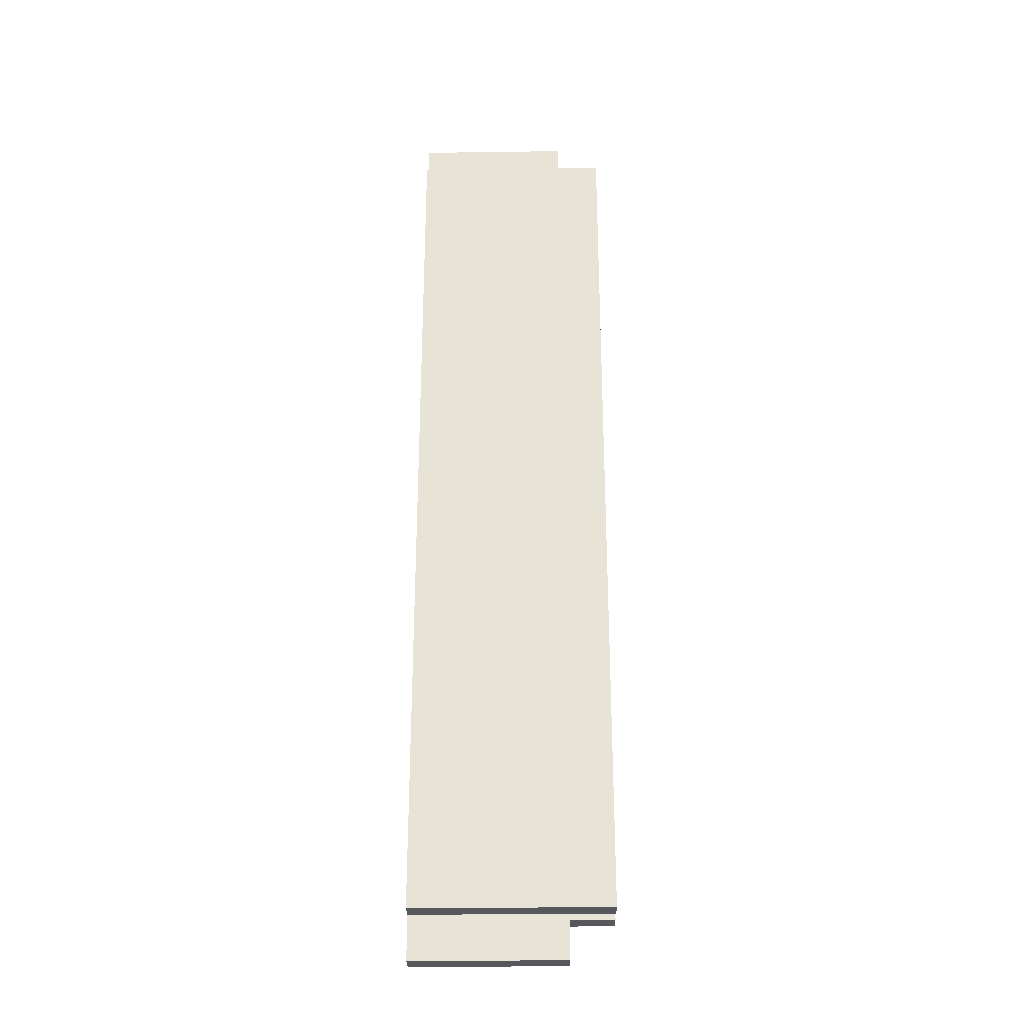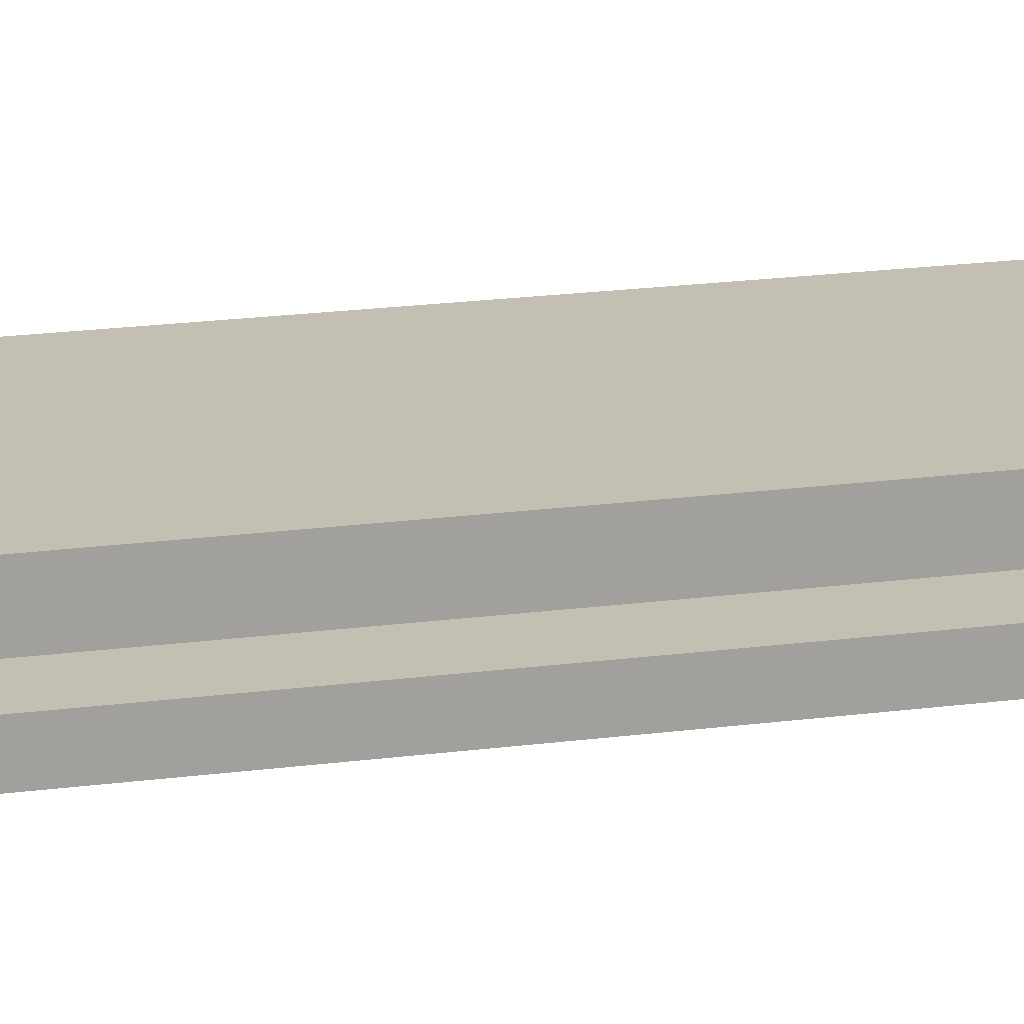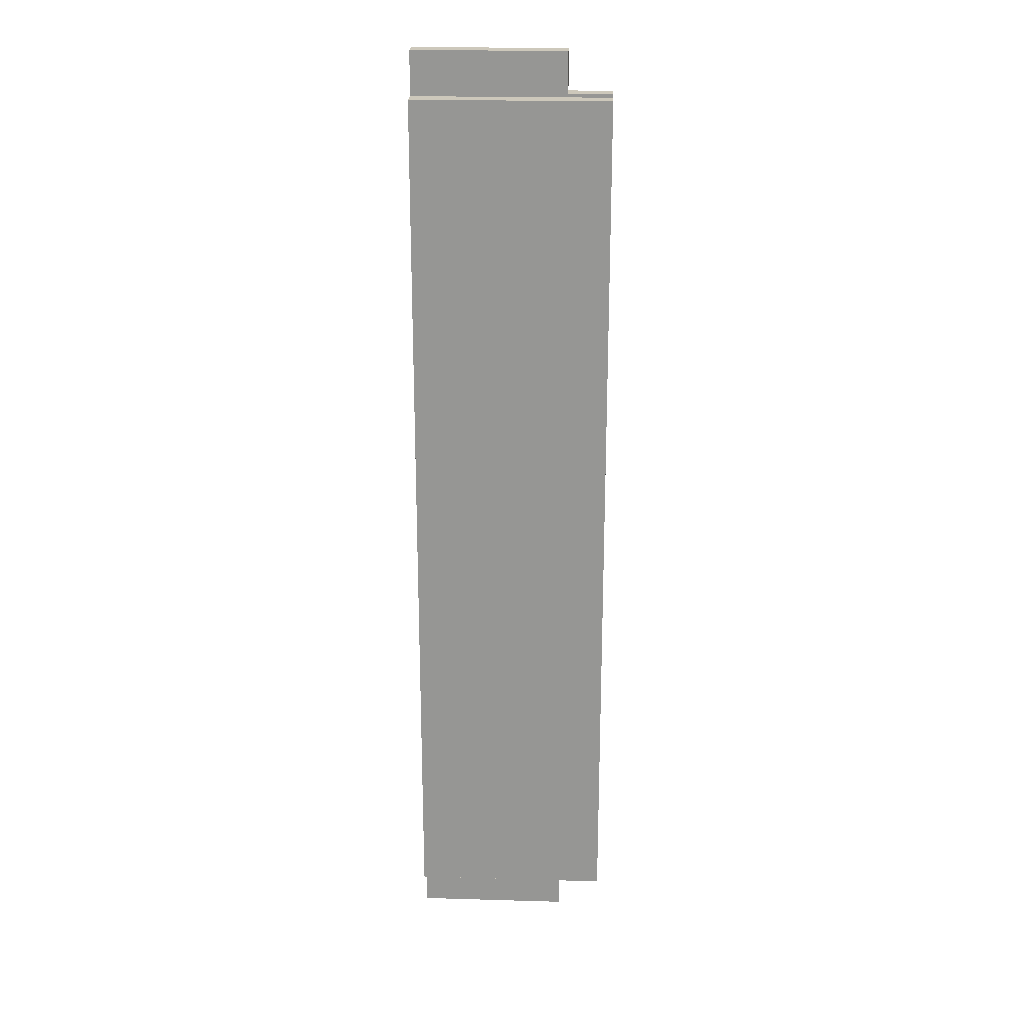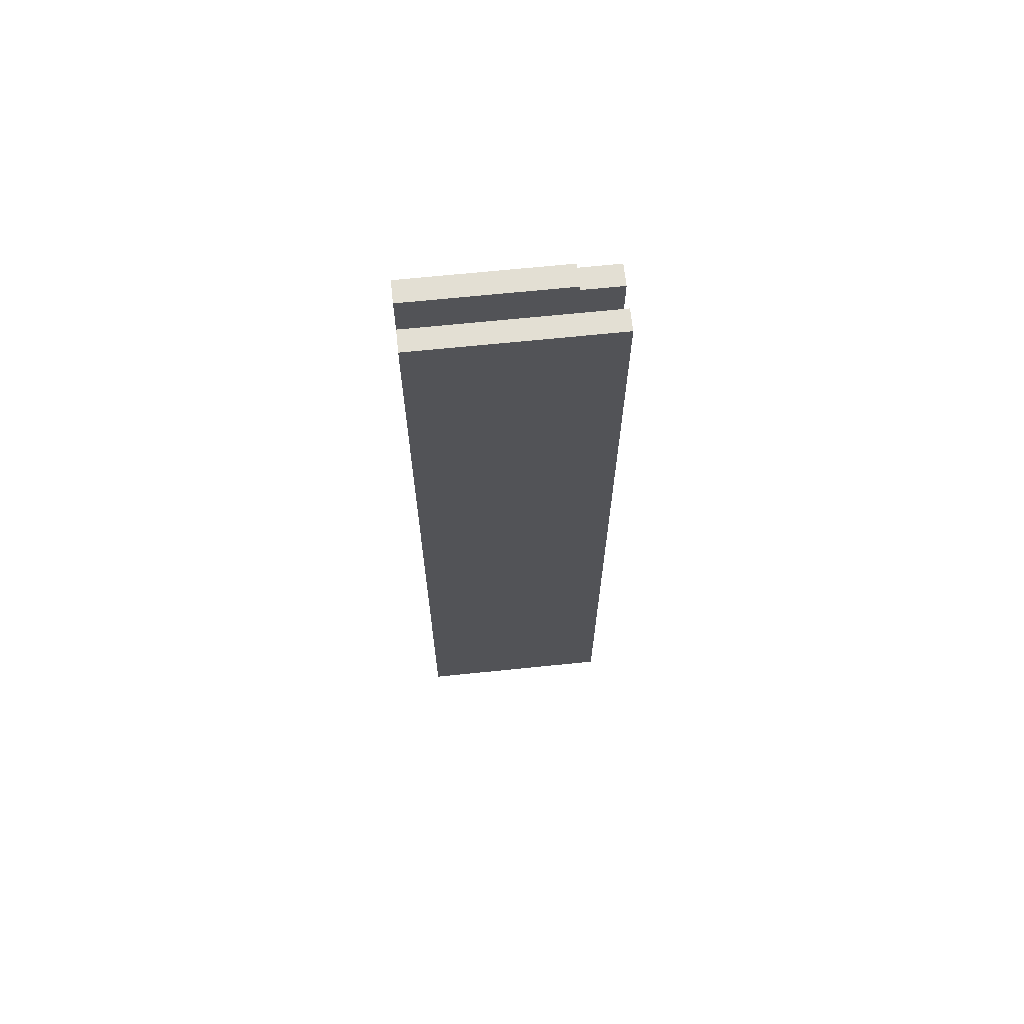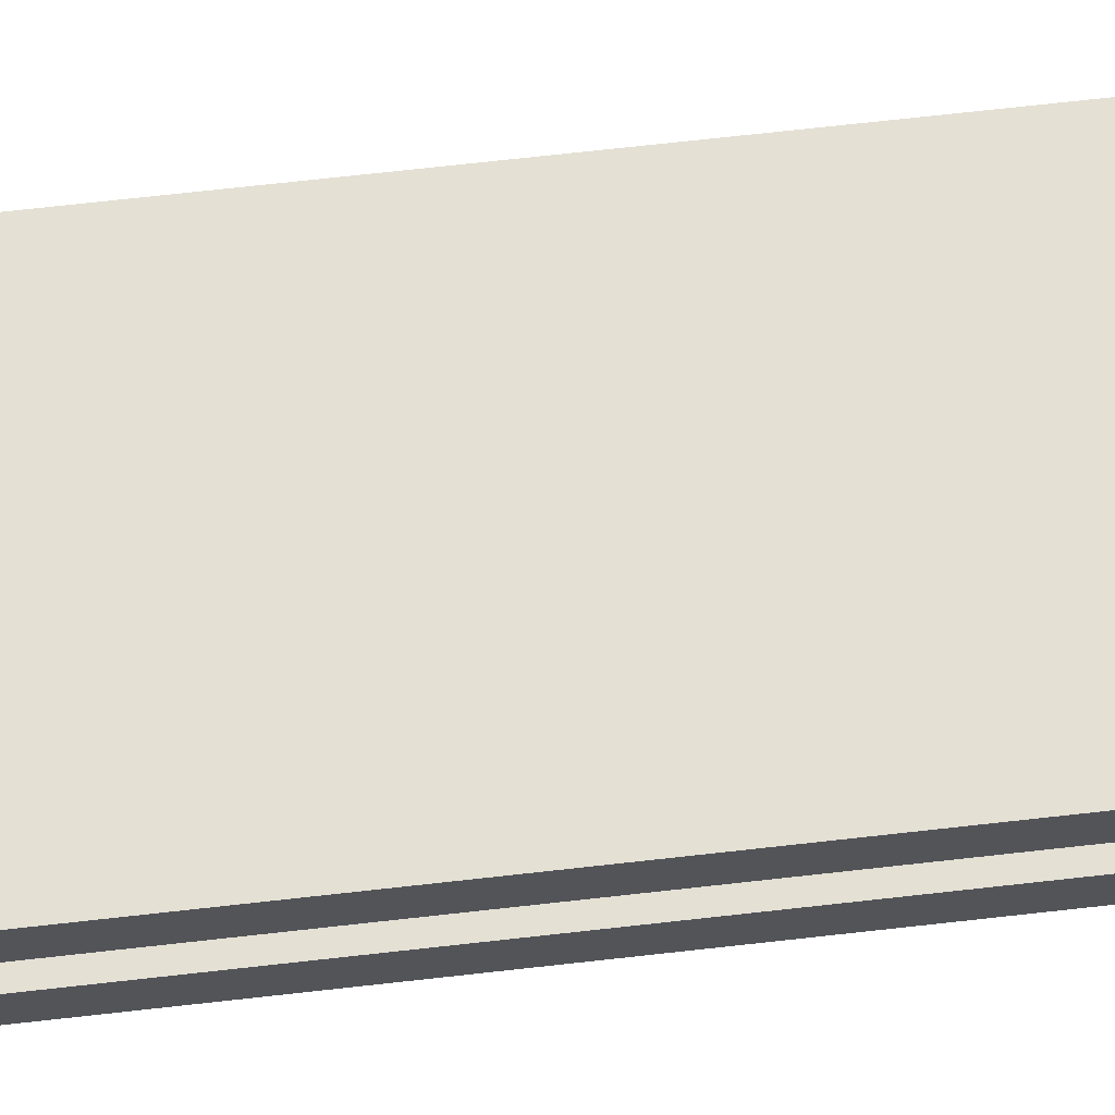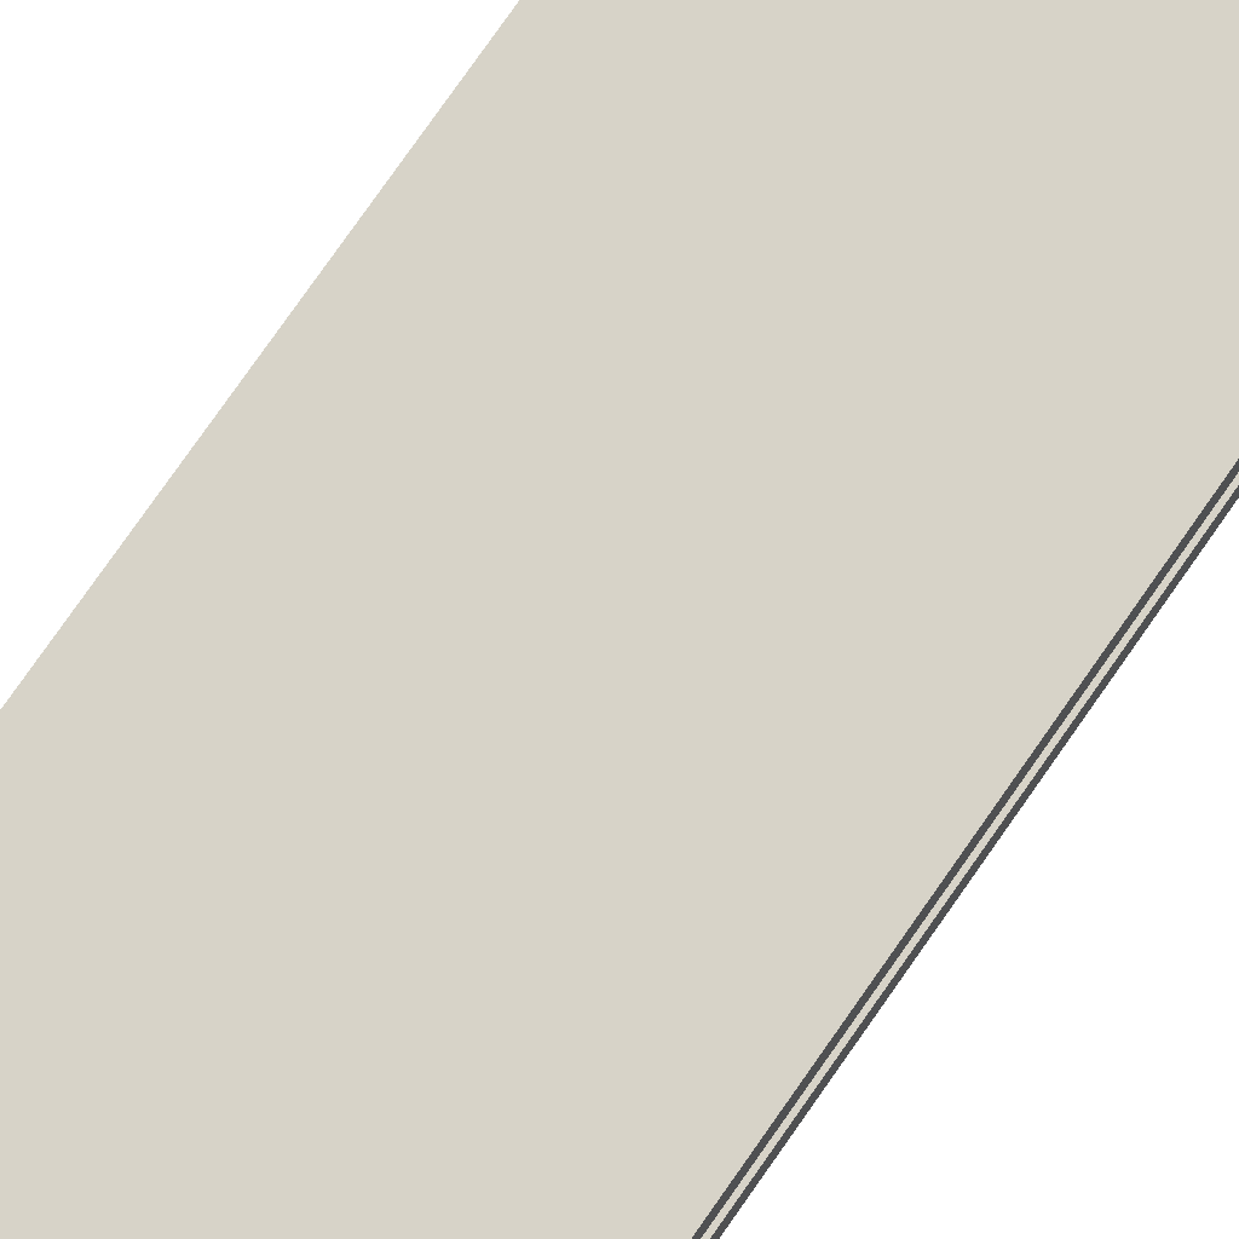
<metadata>
{"format":"obj","ext":"obj","renderer":"f3d","projection":"perspective","resolution":1024,"background":"white","views":[{"elev":-28.5,"azim":-178.8,"up":"+Z"},{"elev":17.8,"azim":-105.3,"up":"+Y"},{"elev":21.9,"azim":-177.1,"up":"+Z"},{"elev":66.9,"azim":174.1,"up":"+Z"},{"elev":66.0,"azim":-96.6,"up":"+Y"},{"elev":77.0,"azim":-145.1,"up":"+Y"}]}
</metadata>
<code>
o G._Rails7/G._Rails/mesh22/mesh22-geometry#mesh22-geometry
v 0.7678 -0.4229 0.07535
v 0.7678 -0.4266 0.06799
v 0.7678 -0.4229 0.06799
v 0.7678 -0.4266 0.07535
v 0.7678 -0.4303 0.06799
v 0.7421 -0.4229 0.06799
v 0.7421 -0.4266 0.07535
v 0.7678 -0.4193 0.06799
v 0.7347 -0.4303 0.06799
v 0.7421 -0.4229 0.07535
v 0.7421 -0.4266 0.06799
v 0.7678 -0.4303 -0.07917
v 0.7347 -0.4266 0.06799
v 0.7347 -0.4229 0.06799
v 0.7678 -0.4266 -0.07917
v 0.7347 -0.4266 -0.07917
v 0.7347 -0.4303 -0.07917
v 0.7347 -0.4193 0.06799
v 0.7421 -0.4229 -0.07917
v 0.7678 -0.4229 -0.07917
v 0.7347 -0.4193 -0.07917
v 0.7347 -0.4229 -0.07917
v 0.7421 -0.4266 -0.07917
v 0.7678 -0.4193 -0.07917
v 0.7678 -0.4266 -0.08653
v 0.7421 -0.4229 -0.08653
v 0.7678 -0.4229 -0.08653
v 0.7421 -0.4266 -0.08653
f 1 2 3
f 2 1 4
f 5 3 2
f 6 1 3
f 1 7 4
f 7 2 4
f 5 8 3
f 2 9 5
f 1 6 10
f 8 6 3
f 7 1 10
f 2 7 11
f 12 8 5
f 9 2 13
f 9 12 5
f 6 7 10
f 6 8 14
f 6 11 7
f 13 2 11
f 15 8 12
f 16 9 13
f 12 9 17
f 14 8 18
f 14 19 6
f 19 11 6
f 11 16 13
f 20 8 15
f 12 16 15
f 9 16 17
f 16 12 17
f 8 21 18
f 21 14 18
f 19 14 22
f 19 23 11
f 16 11 23
f 8 20 24
f 25 20 15
f 15 16 23
f 21 8 24
f 14 21 22
f 21 19 22
f 26 23 19
f 20 21 24
f 20 25 27
f 23 25 15
f 19 21 20
f 23 26 28
f 20 26 19
f 26 20 27
f 25 23 28
f 3 2 1
f 4 1 2
f 2 3 5
f 3 1 6
f 4 7 1
f 4 2 7
f 3 8 5
f 5 9 2
f 10 6 1
f 3 6 8
f 10 1 7
f 11 7 2
f 5 8 12
f 13 2 9
f 5 12 9
f 10 7 6
f 14 8 6
f 7 11 6
f 11 2 13
f 12 8 15
f 13 9 16
f 17 9 12
f 18 8 14
f 6 19 14
f 6 11 19
f 13 16 11
f 15 8 20
f 15 16 12
f 17 16 9
f 17 12 16
f 18 21 8
f 18 14 21
f 22 14 19
f 11 23 19
f 23 11 16
f 24 20 8
f 15 20 25
f 23 16 15
f 24 8 21
f 22 21 14
f 22 19 21
f 19 23 26
f 24 21 20
f 27 25 20
f 15 25 23
f 20 21 19
f 28 26 23
f 19 26 20
f 25 26 27
f 27 26 25
f 27 20 26
f 28 23 25
f 26 25 28
f 28 25 26

</code>
